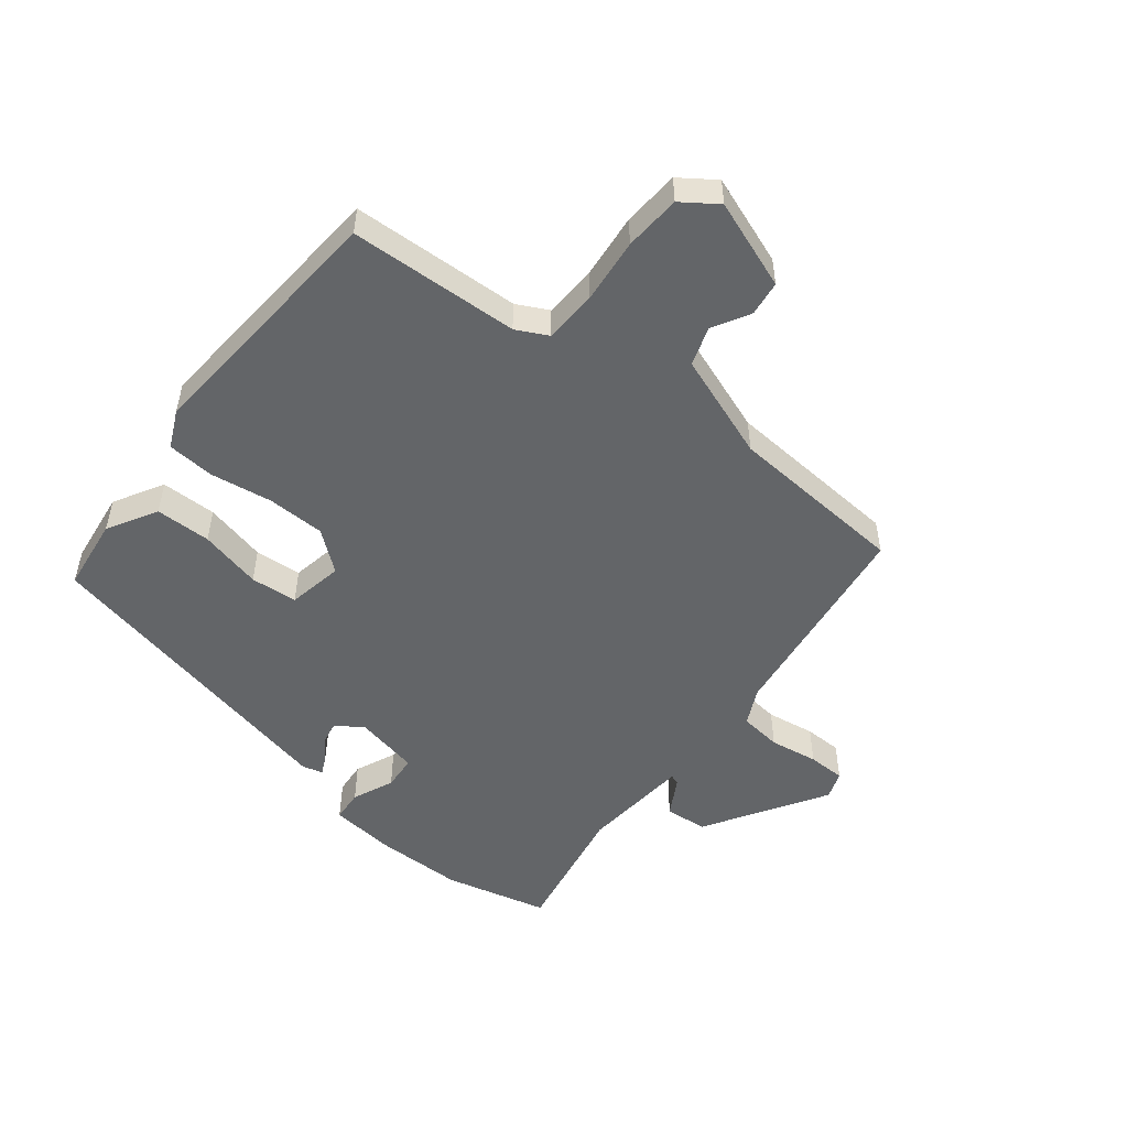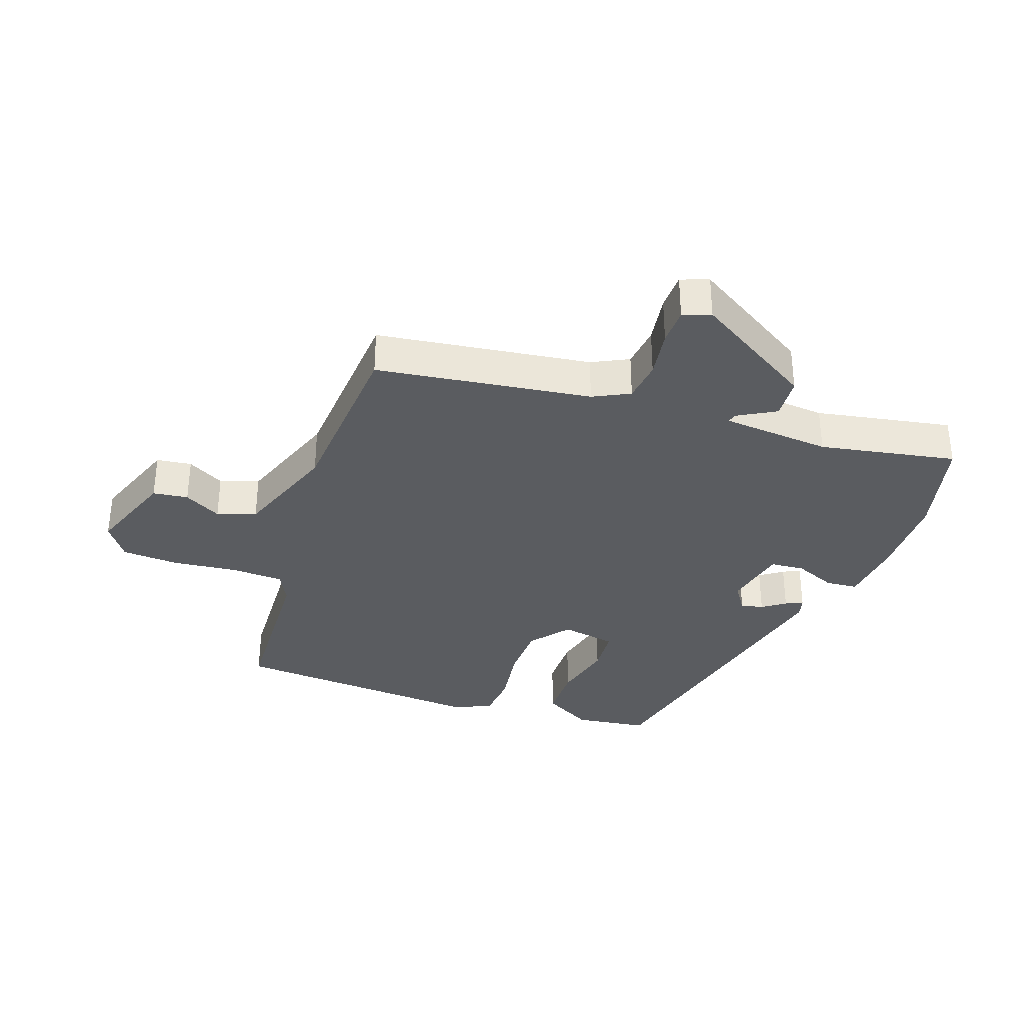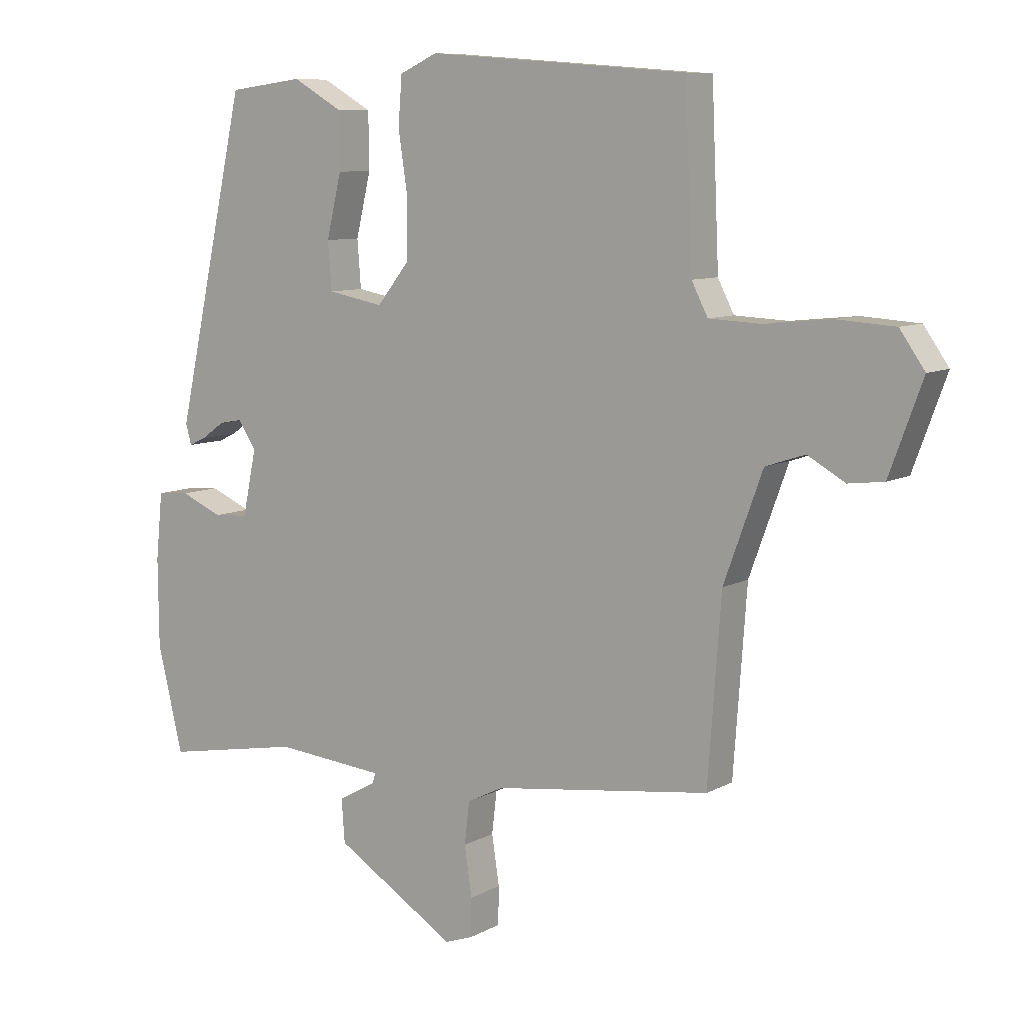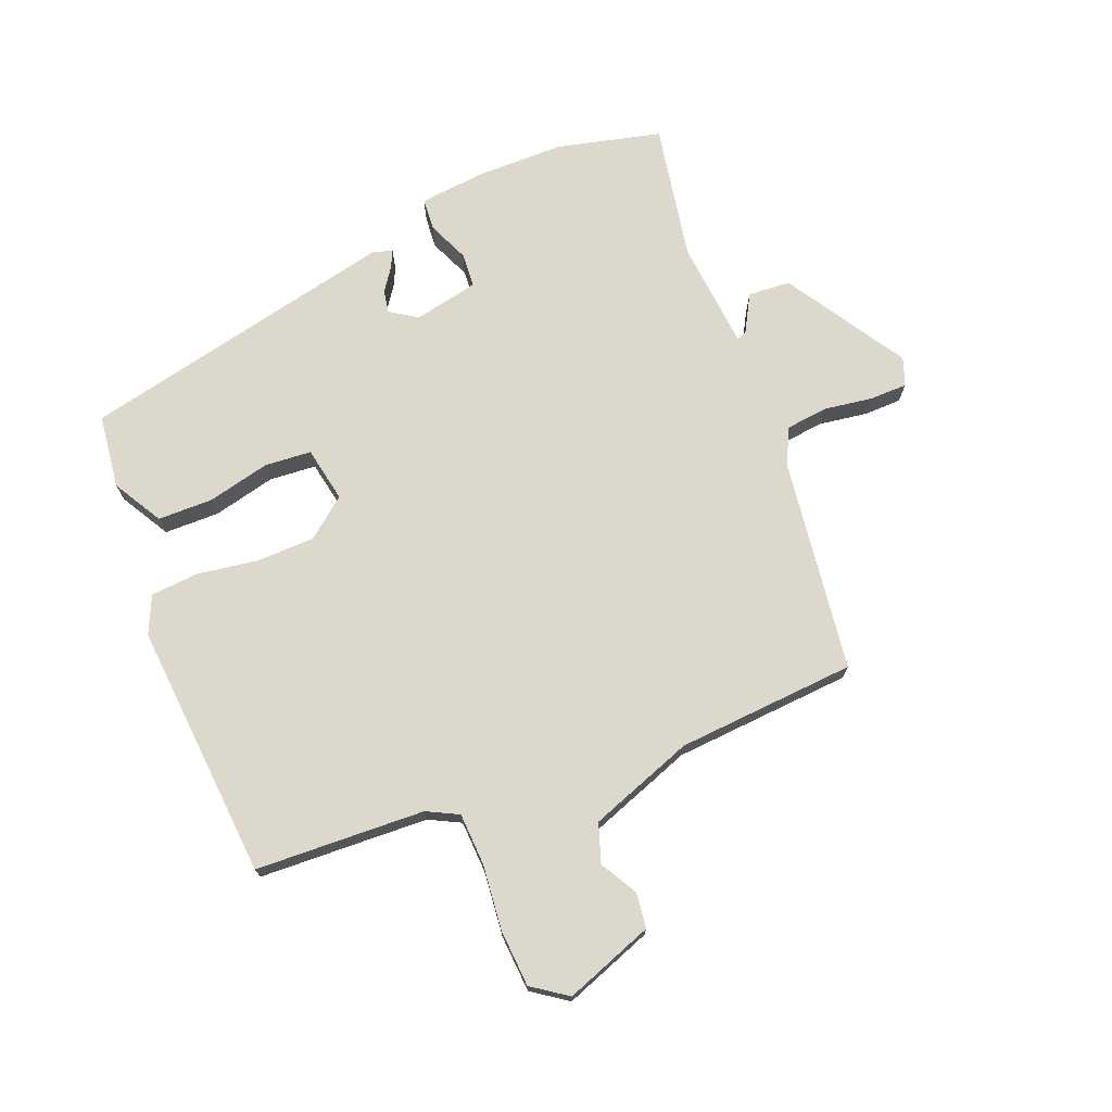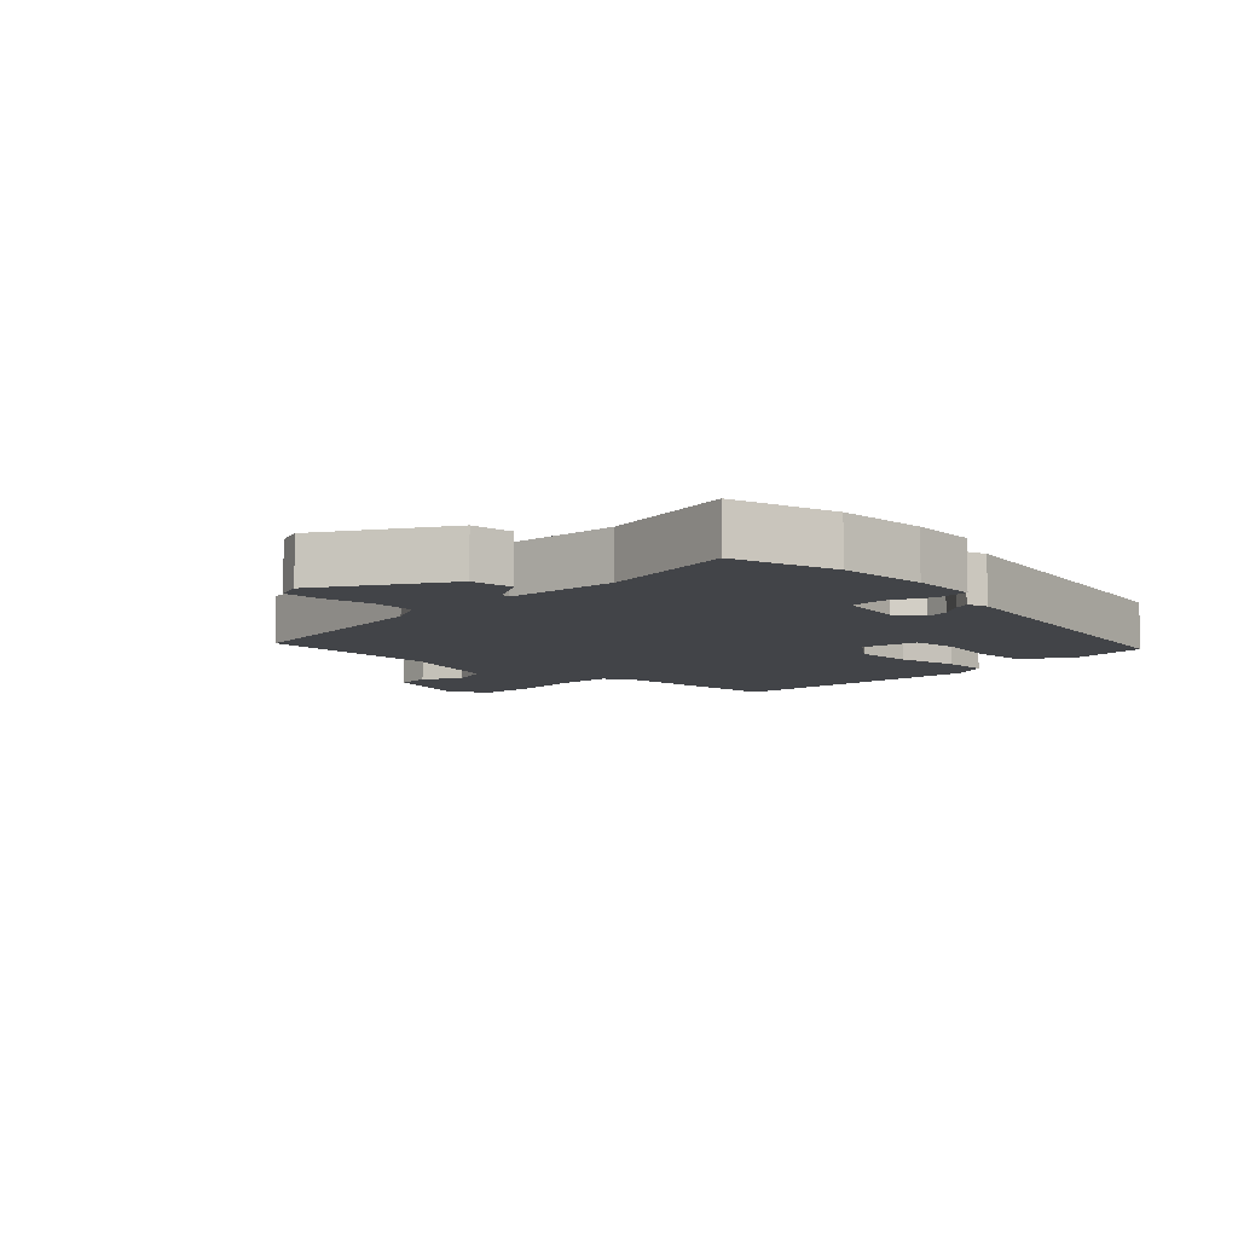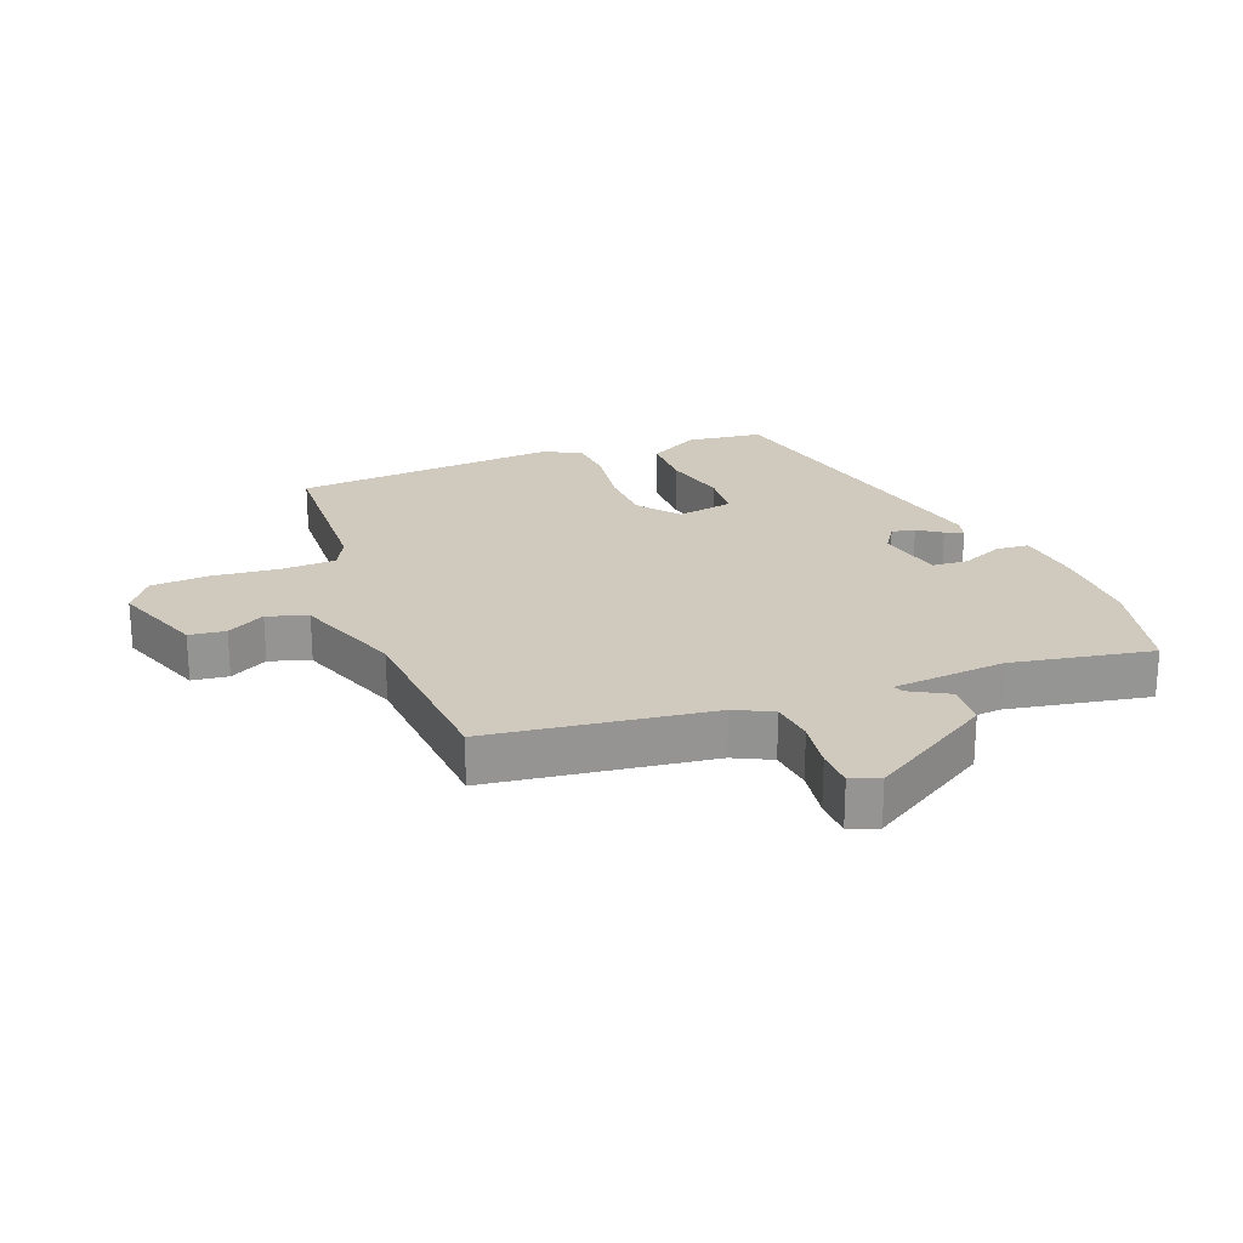
<metadata>
{"format":"obj","ext":"obj","renderer":"f3d","projection":"perspective","resolution":1024,"background":"white","views":[{"elev":-51.4,"azim":51.7,"up":"+Y"},{"elev":-33.9,"azim":160.9,"up":"+Y"},{"elev":8.6,"azim":35.1,"up":"+Z"},{"elev":72.7,"azim":68.2,"up":"+Y"},{"elev":-8.0,"azim":-134.0,"up":"+Y"},{"elev":23.0,"azim":158.9,"up":"+Y"}]}
</metadata>
<code>
v -0.34 0.07 0.467
v -0.22 0.07 0.482
v -0.14 0.07 0.436
v -0.139 0.07 0.346
v -0.163 0.07 0.245
v -0.157 0.07 0.169
v -0.067 0.07 0.152
v -0.016 0.07 0.216
v -0.014 0.07 0.31
v -0.029 0.07 0.41
v -0.023 0.07 0.487
v 0.038 0.07 0.515
v 0.455 0.07 0.482
v 0.467 0.07 0.207
v 0.493 0.07 0.156
v 0.578 0.07 0.152
v 0.684 0.07 0.163
v 0.776 0.07 0.157
v 0.816 0.07 0.1
v 0.763 0.07 -0.044
v 0.706 0.07 -0.051
v 0.646 0.07 -0.017
v 0.583 0.07 -0.038
v 0.521 0.07 -0.208
v 0.5 0.07 -0.499
v 0.153 0.07 -0.545
v 0.094 0.07 -0.574
v 0.086 0.07 -0.642
v 0.098 0.07 -0.721
v 0.097 0.07 -0.782
v 0.052 0.07 -0.798
v -0.143 0.07 -0.677
v -0.148 0.07 -0.608
v -0.087 0.07 -0.574
v -0.082 0.07 -0.558
v -0.259 0.07 -0.542
v -0.48 0.07 -0.582
v -0.521 0.07 -0.414
v -0.522 0.07 -0.271
v -0.511 0.07 -0.164
v -0.459 0.07 -0.16
v -0.392 0.07 -0.189
v -0.336 0.07 -0.185
v -0.314 0.07 -0.08
v -0.343 0.07 -0.036
v -0.38 0.07 -0.043
v -0.417 0.07 -0.069
v -0.445 0.07 -0.082
v -0.454 0.07 -0.049
v -0.34 0 0.467
v -0.22 0 0.482
v -0.14 0 0.436
v -0.139 0 0.346
v -0.163 0 0.245
v -0.157 0 0.169
v -0.067 0 0.152
v -0.016 0 0.216
v -0.014 0 0.31
v -0.029 0 0.41
v -0.023 0 0.487
v 0.038 0 0.515
v 0.455 0 0.482
v 0.467 0 0.207
v 0.493 0 0.156
v 0.578 0 0.152
v 0.684 0 0.163
v 0.776 0 0.157
v 0.816 0 0.1
v 0.763 0 -0.044
v 0.706 0 -0.051
v 0.646 0 -0.017
v 0.583 0 -0.038
v 0.521 0 -0.208
v 0.5 0 -0.499
v 0.153 0 -0.545
v 0.094 0 -0.574
v 0.086 0 -0.642
v 0.098 0 -0.721
v 0.097 0 -0.782
v 0.052 0 -0.798
v -0.143 0 -0.677
v -0.148 0 -0.608
v -0.087 0 -0.574
v -0.082 0 -0.558
v -0.259 0 -0.542
v -0.48 0 -0.582
v -0.521 0 -0.414
v -0.522 0 -0.271
v -0.511 0 -0.164
v -0.459 0 -0.16
v -0.392 0 -0.189
v -0.336 0 -0.185
v -0.314 0 -0.08
v -0.343 0 -0.036
v -0.38 0 -0.043
v -0.417 0 -0.069
v -0.445 0 -0.082
v -0.454 0 -0.049
f 3 4 5
f 2 3 5
f 1 2 5
f 49 1 5
f 48 49 5
f 47 48 5
f 46 47 5
f 45 46 5 6
f 44 45 6 7
f 43 44 7
f 40 41 42
f 39 40 42
f 38 39 42
f 37 38 42
f 36 37 42
f 35 36 42 43
f 32 33 34
f 31 32 34
f 30 31 34
f 29 30 34
f 28 29 34
f 27 28 34 35
f 35 43 7
f 27 35 7
f 26 27 7
f 20 21 22
f 19 20 22
f 18 19 22
f 17 18 22
f 16 17 22
f 15 16 22 23
f 14 15 23 24
f 12 13 14
f 11 12 14
f 10 11 14
f 9 10 14
f 24 25 26
f 14 24 26
f 9 14 26
f 8 9 26
f 7 8 26
f 54 53 52
f 54 52 51
f 54 51 50
f 54 50 98
f 54 98 97
f 54 97 96
f 54 96 95
f 55 54 95 94
f 56 55 94 93
f 56 93 92
f 91 90 89
f 91 89 88
f 91 88 87
f 91 87 86
f 91 86 85
f 92 91 85 84
f 83 82 81
f 83 81 80
f 83 80 79
f 83 79 78
f 83 78 77
f 84 83 77 76
f 56 92 84
f 56 84 76
f 56 76 75
f 71 70 69
f 71 69 68
f 71 68 67
f 71 67 66
f 71 66 65
f 72 71 65 64
f 73 72 64 63
f 63 62 61
f 63 61 60
f 63 60 59
f 63 59 58
f 75 74 73
f 75 73 63
f 75 63 58
f 75 58 57
f 75 57 56
f 1 50 51 2
f 2 51 52 3
f 3 52 53 4
f 4 53 54 5
f 5 54 55 6
f 6 55 56 7
f 7 56 57 8
f 8 57 58 9
f 9 58 59 10
f 10 59 60 11
f 11 60 61 12
f 12 61 62 13
f 13 62 63 14
f 14 63 64 15
f 15 64 65 16
f 16 65 66 17
f 17 66 67 18
f 18 67 68 19
f 19 68 69 20
f 20 69 70 21
f 21 70 71 22
f 22 71 72 23
f 23 72 73 24
f 24 73 74 25
f 25 74 75 26
f 26 75 76 27
f 27 76 77 28
f 28 77 78 29
f 29 78 79 30
f 30 79 80 31
f 31 80 81 32
f 32 81 82 33
f 33 82 83 34
f 34 83 84 35
f 35 84 85 36
f 36 85 86 37
f 37 86 87 38
f 38 87 88 39
f 39 88 89 40
f 40 89 90 41
f 41 90 91 42
f 42 91 92 43
f 43 92 93 44
f 44 93 94 45
f 45 94 95 46
f 46 95 96 47
f 47 96 97 48
f 48 97 98 49
f 49 98 50 1

</code>
